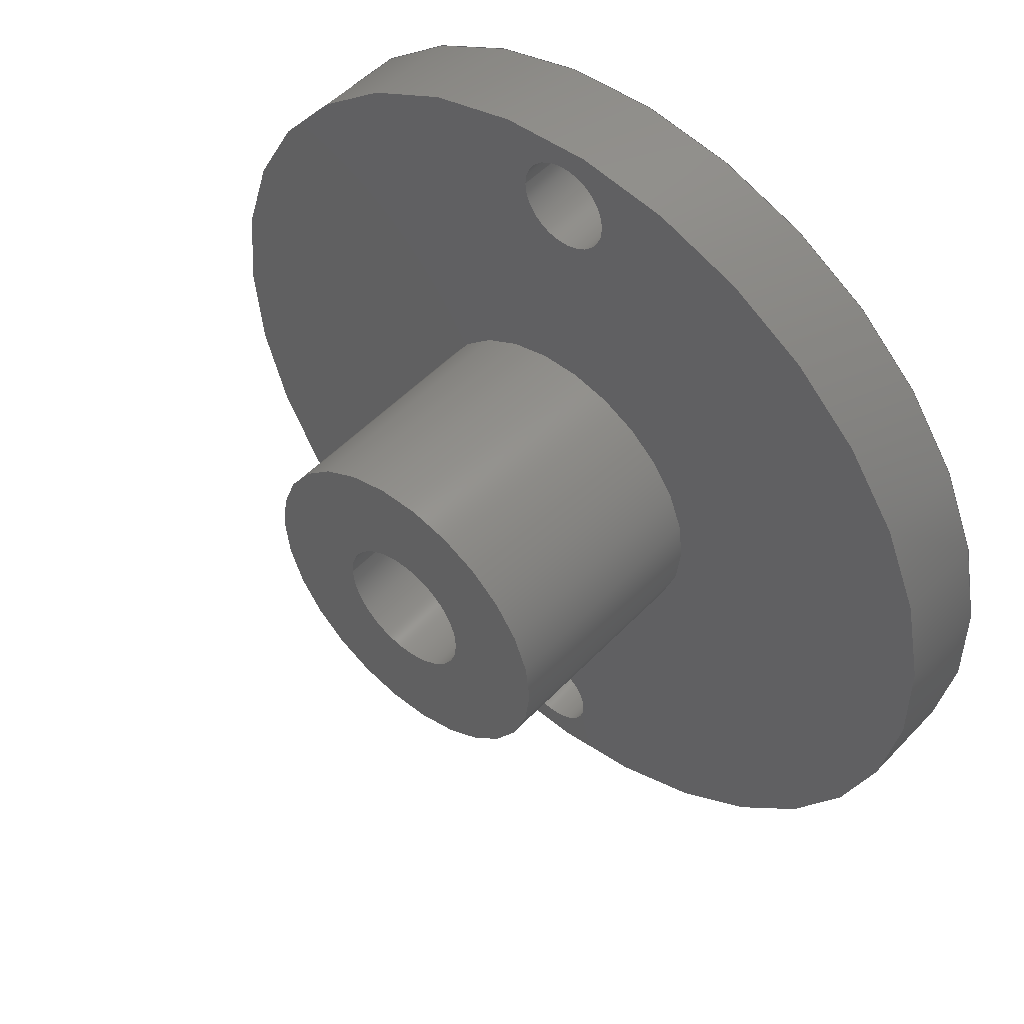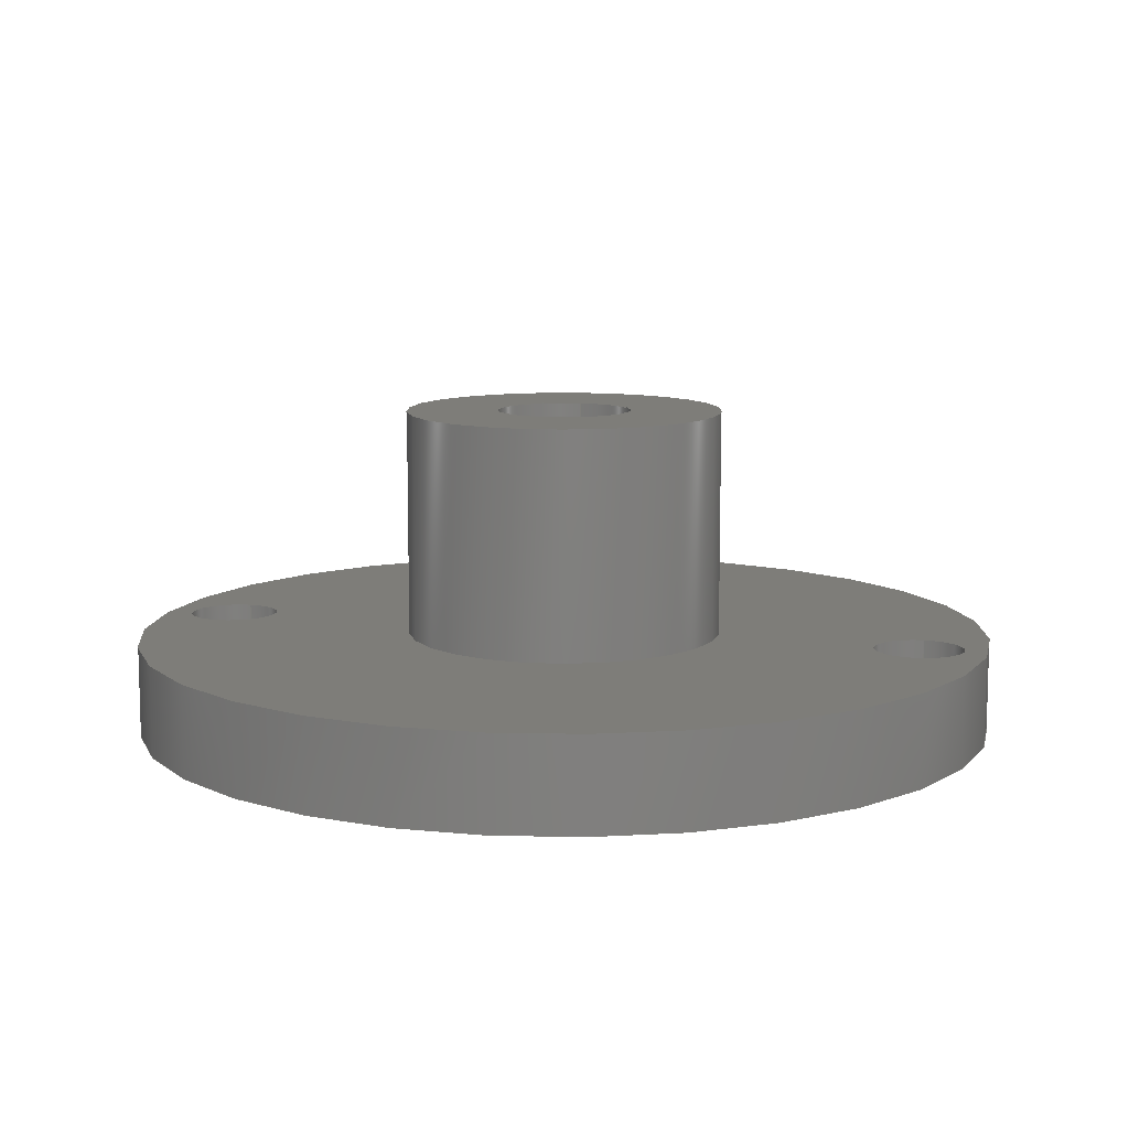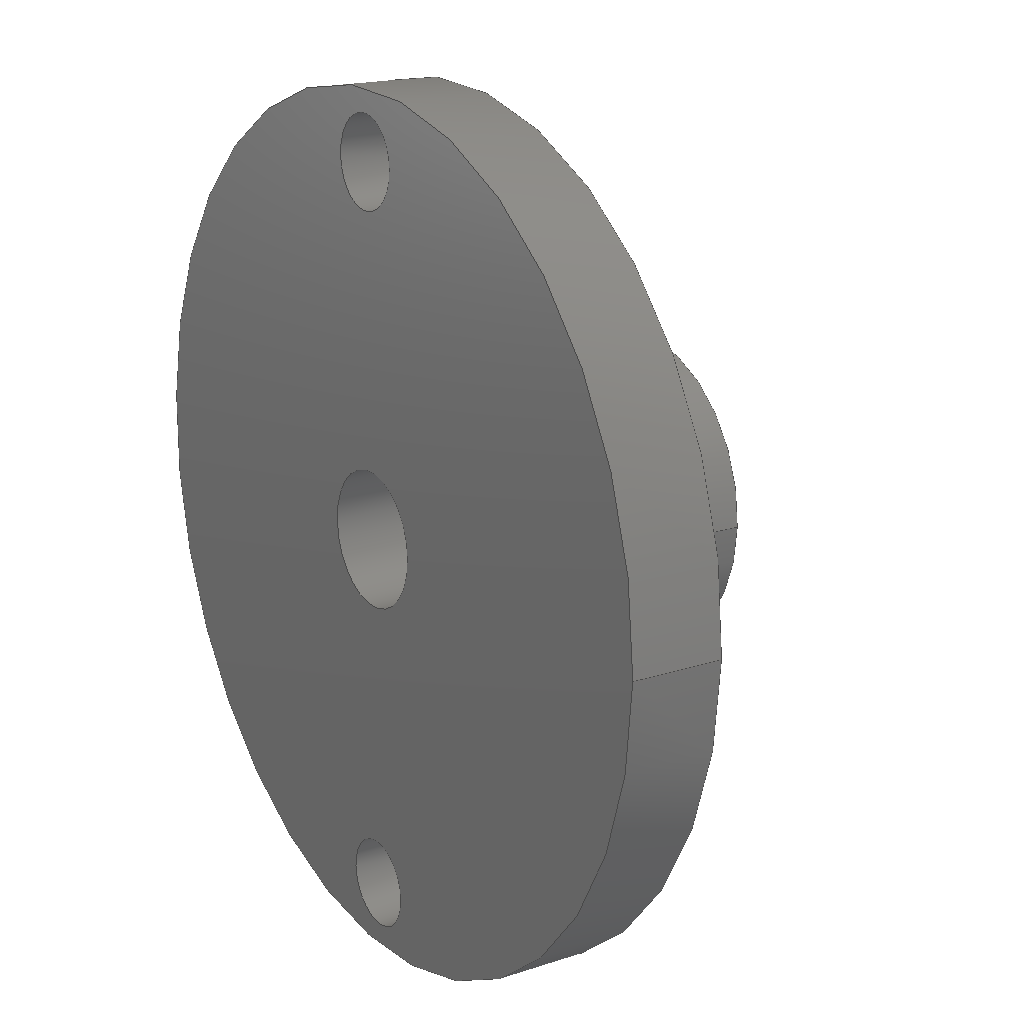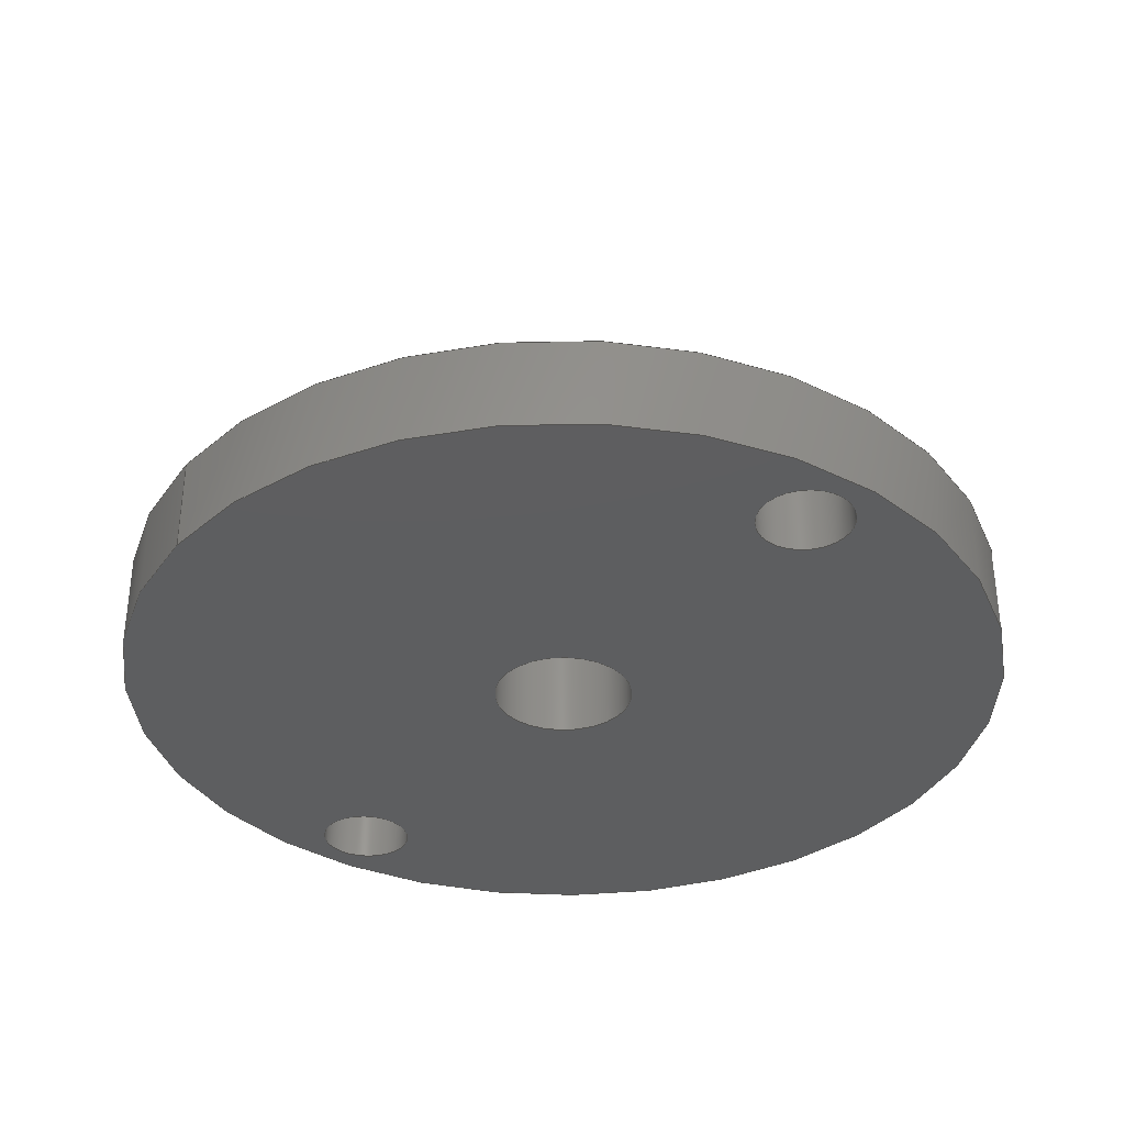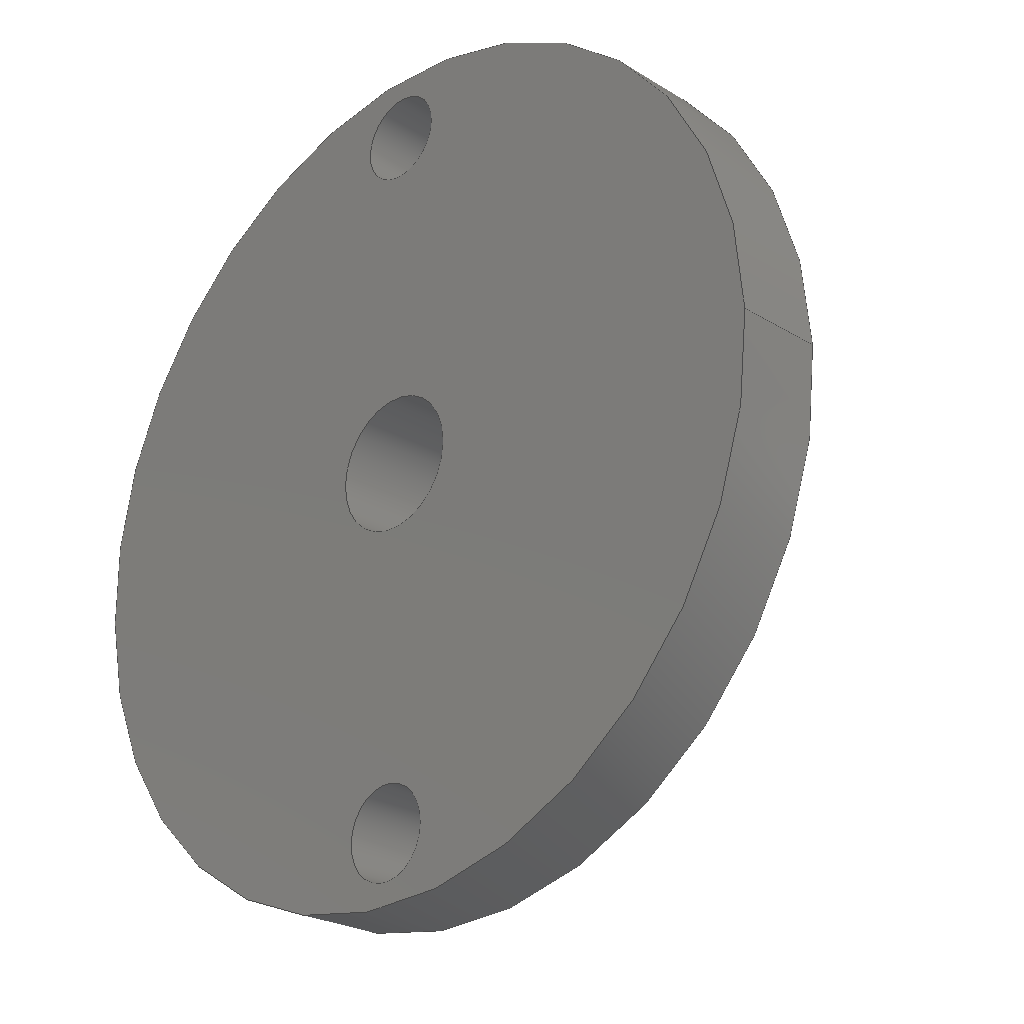
<metadata>
{"format":"step","ext":"step","renderer":"f3d","projection":"perspective","resolution":1024,"background":"white","views":[{"elev":50.0,"azim":41.2,"up":"+Y"},{"elev":10.2,"azim":104.7,"up":"+Z"},{"elev":18.0,"azim":-122.7,"up":"+Y"},{"elev":-35.0,"azim":-36.3,"up":"+Z"},{"elev":-24.2,"azim":-135.4,"up":"+Y"}]}
</metadata>
<code>
ISO-10303-21;
DATA;
#1=MECHANICAL_DESIGN_GEOMETRIC_PRESENTATION_REPRESENTATION('',(#4),#239);
#2=SHAPE_REPRESENTATION_RELATIONSHIP('SRR','None',#246,#3);
#3=ADVANCED_BREP_SHAPE_REPRESENTATION('',(#5),#238);
#4=STYLED_ITEM('',(#256),#5);
#5=MANIFOLD_SOLID_BREP('Body2',#127);
#6=FACE_BOUND('',#26,.T.);
#7=FACE_BOUND('',#32,.T.);
#8=FACE_BOUND('',#33,.T.);
#9=FACE_BOUND('',#34,.T.);
#10=FACE_BOUND('',#36,.T.);
#11=FACE_BOUND('',#37,.T.);
#12=FACE_BOUND('',#38,.T.);
#13=PLANE('',#144);
#14=PLANE('',#157);
#15=PLANE('',#158);
#16=FACE_OUTER_BOUND('',#24,.T.);
#17=FACE_OUTER_BOUND('',#25,.T.);
#18=FACE_OUTER_BOUND('',#27,.T.);
#19=FACE_OUTER_BOUND('',#28,.T.);
#20=FACE_OUTER_BOUND('',#29,.T.);
#21=FACE_OUTER_BOUND('',#30,.T.);
#22=FACE_OUTER_BOUND('',#31,.T.);
#23=FACE_OUTER_BOUND('',#35,.T.);
#24=EDGE_LOOP('',(#84,#85,#86,#87));
#25=EDGE_LOOP('',(#88));
#26=EDGE_LOOP('',(#89));
#27=EDGE_LOOP('',(#90,#91,#92,#93));
#28=EDGE_LOOP('',(#94,#95,#96,#97));
#29=EDGE_LOOP('',(#98,#99,#100,#101));
#30=EDGE_LOOP('',(#102,#103,#104,#105));
#31=EDGE_LOOP('',(#106));
#32=EDGE_LOOP('',(#107));
#33=EDGE_LOOP('',(#108));
#34=EDGE_LOOP('',(#109));
#35=EDGE_LOOP('',(#110));
#36=EDGE_LOOP('',(#111));
#37=EDGE_LOOP('',(#112));
#38=EDGE_LOOP('',(#113));
#39=LINE('',#207,#44);
#40=LINE('',#216,#45);
#41=LINE('',#222,#46);
#42=LINE('',#226,#47);
#43=LINE('',#232,#48);
#44=VECTOR('',#165,0.35);
#45=VECTOR('',#176,0.1);
#46=VECTOR('',#183,0.1);
#47=VECTOR('',#188,0.15);
#48=VECTOR('',#195,0.95);
#49=CIRCLE('',#142,0.35);
#50=CIRCLE('',#143,0.35);
#51=CIRCLE('',#145,0.15);
#52=CIRCLE('',#147,0.1);
#53=CIRCLE('',#148,0.1);
#54=CIRCLE('',#150,0.1);
#55=CIRCLE('',#151,0.1);
#56=CIRCLE('',#153,0.15);
#57=CIRCLE('',#155,0.95);
#58=CIRCLE('',#156,0.95);
#59=VERTEX_POINT('',#204);
#60=VERTEX_POINT('',#206);
#61=VERTEX_POINT('',#210);
#62=VERTEX_POINT('',#213);
#63=VERTEX_POINT('',#215);
#64=VERTEX_POINT('',#219);
#65=VERTEX_POINT('',#221);
#66=VERTEX_POINT('',#225);
#67=VERTEX_POINT('',#229);
#68=VERTEX_POINT('',#231);
#69=EDGE_CURVE('',#59,#59,#49,.T.);
#70=EDGE_CURVE('',#59,#60,#39,.T.);
#71=EDGE_CURVE('',#60,#60,#50,.T.);
#72=EDGE_CURVE('',#61,#61,#51,.T.);
#73=EDGE_CURVE('',#62,#62,#52,.T.);
#74=EDGE_CURVE('',#62,#63,#40,.T.);
#75=EDGE_CURVE('',#63,#63,#53,.T.);
#76=EDGE_CURVE('',#64,#64,#54,.T.);
#77=EDGE_CURVE('',#64,#65,#41,.T.);
#78=EDGE_CURVE('',#65,#65,#55,.T.);
#79=EDGE_CURVE('',#61,#66,#42,.T.);
#80=EDGE_CURVE('',#66,#66,#56,.T.);
#81=EDGE_CURVE('',#67,#67,#57,.T.);
#82=EDGE_CURVE('',#67,#68,#43,.T.);
#83=EDGE_CURVE('',#68,#68,#58,.T.);
#84=ORIENTED_EDGE('',*,*,#69,.F.);
#85=ORIENTED_EDGE('',*,*,#70,.T.);
#86=ORIENTED_EDGE('',*,*,#71,.F.);
#87=ORIENTED_EDGE('',*,*,#70,.F.);
#88=ORIENTED_EDGE('',*,*,#69,.T.);
#89=ORIENTED_EDGE('',*,*,#72,.T.);
#90=ORIENTED_EDGE('',*,*,#73,.F.);
#91=ORIENTED_EDGE('',*,*,#74,.T.);
#92=ORIENTED_EDGE('',*,*,#75,.T.);
#93=ORIENTED_EDGE('',*,*,#74,.F.);
#94=ORIENTED_EDGE('',*,*,#76,.F.);
#95=ORIENTED_EDGE('',*,*,#77,.T.);
#96=ORIENTED_EDGE('',*,*,#78,.T.);
#97=ORIENTED_EDGE('',*,*,#77,.F.);
#98=ORIENTED_EDGE('',*,*,#72,.F.);
#99=ORIENTED_EDGE('',*,*,#79,.T.);
#100=ORIENTED_EDGE('',*,*,#80,.T.);
#101=ORIENTED_EDGE('',*,*,#79,.F.);
#102=ORIENTED_EDGE('',*,*,#81,.F.);
#103=ORIENTED_EDGE('',*,*,#82,.T.);
#104=ORIENTED_EDGE('',*,*,#83,.T.);
#105=ORIENTED_EDGE('',*,*,#82,.F.);
#106=ORIENTED_EDGE('',*,*,#81,.T.);
#107=ORIENTED_EDGE('',*,*,#71,.T.);
#108=ORIENTED_EDGE('',*,*,#76,.T.);
#109=ORIENTED_EDGE('',*,*,#73,.T.);
#110=ORIENTED_EDGE('',*,*,#83,.F.);
#111=ORIENTED_EDGE('',*,*,#80,.F.);
#112=ORIENTED_EDGE('',*,*,#78,.F.);
#113=ORIENTED_EDGE('',*,*,#75,.F.);
#114=CYLINDRICAL_SURFACE('',#141,0.35);
#115=CYLINDRICAL_SURFACE('',#146,0.1);
#116=CYLINDRICAL_SURFACE('',#149,0.1);
#117=CYLINDRICAL_SURFACE('',#152,0.15);
#118=CYLINDRICAL_SURFACE('',#154,0.95);
#119=ADVANCED_FACE('',(#16),#114,.T.);
#120=ADVANCED_FACE('',(#17,#6),#13,.T.);
#121=ADVANCED_FACE('',(#18),#115,.F.);
#122=ADVANCED_FACE('',(#19),#116,.F.);
#123=ADVANCED_FACE('',(#20),#117,.F.);
#124=ADVANCED_FACE('',(#21),#118,.T.);
#125=ADVANCED_FACE('',(#22,#7,#8,#9),#14,.T.);
#126=ADVANCED_FACE('',(#23,#10,#11,#12),#15,.F.);
#127=CLOSED_SHELL('',(#119,#120,#121,#122,#123,#124,#125,#126));
#128=DERIVED_UNIT_ELEMENT(#130,1);
#129=DERIVED_UNIT_ELEMENT(#241,3);
#130=(
MASS_UNIT()
NAMED_UNIT(*)
SI_UNIT(.KILO.,.GRAM.)
);
#131=DERIVED_UNIT((#128,#129));
#132=MEASURE_REPRESENTATION_ITEM('density measure',
POSITIVE_RATIO_MEASURE(7850),#131);
#133=PROPERTY_DEFINITION_REPRESENTATION(#138,#135);
#134=PROPERTY_DEFINITION_REPRESENTATION(#139,#136);
#135=REPRESENTATION('material name',(#137),#238);
#136=REPRESENTATION('density',(#132),#238);
#137=DESCRIPTIVE_REPRESENTATION_ITEM('Steel','Steel');
#138=PROPERTY_DEFINITION('material property','material name',#248);
#139=PROPERTY_DEFINITION('material property','density of part',#248);
#140=AXIS2_PLACEMENT_3D('placement',#202,#159,#160);
#141=AXIS2_PLACEMENT_3D('',#203,#161,#162);
#142=AXIS2_PLACEMENT_3D('',#205,#163,#164);
#143=AXIS2_PLACEMENT_3D('',#208,#166,#167);
#144=AXIS2_PLACEMENT_3D('',#209,#168,#169);
#145=AXIS2_PLACEMENT_3D('',#211,#170,#171);
#146=AXIS2_PLACEMENT_3D('',#212,#172,#173);
#147=AXIS2_PLACEMENT_3D('',#214,#174,#175);
#148=AXIS2_PLACEMENT_3D('',#217,#177,#178);
#149=AXIS2_PLACEMENT_3D('',#218,#179,#180);
#150=AXIS2_PLACEMENT_3D('',#220,#181,#182);
#151=AXIS2_PLACEMENT_3D('',#223,#184,#185);
#152=AXIS2_PLACEMENT_3D('',#224,#186,#187);
#153=AXIS2_PLACEMENT_3D('',#227,#189,#190);
#154=AXIS2_PLACEMENT_3D('',#228,#191,#192);
#155=AXIS2_PLACEMENT_3D('',#230,#193,#194);
#156=AXIS2_PLACEMENT_3D('',#233,#196,#197);
#157=AXIS2_PLACEMENT_3D('',#234,#198,#199);
#158=AXIS2_PLACEMENT_3D('',#235,#200,#201);
#159=DIRECTION('axis',(0,0,1));
#160=DIRECTION('refdir',(1,0,0));
#161=DIRECTION('center_axis',(-2.776e-16,-1.099e-22,
1));
#162=DIRECTION('ref_axis',(1,-3.311e-29,2.776e-16));
#163=DIRECTION('center_axis',(-2.498e-16,-1.099e-22,
1));
#164=DIRECTION('ref_axis',(1,-3.311e-29,2.498e-16));
#165=DIRECTION('',(2.776e-16,1.099e-22,-1));
#166=DIRECTION('center_axis',(0,0,-1));
#167=DIRECTION('ref_axis',(1,-3.311e-29,2.776e-16));
#168=DIRECTION('center_axis',(-2.498e-16,-1.099e-22,
1));
#169=DIRECTION('ref_axis',(1,-3.311e-29,2.498e-16));
#170=DIRECTION('center_axis',(2.498e-16,1.099e-22,
-1));
#171=DIRECTION('ref_axis',(1,-3.311e-29,2.498e-16));
#172=DIRECTION('center_axis',(0,0,1));
#173=DIRECTION('ref_axis',(1,0,0));
#174=DIRECTION('center_axis',(0,0,-1));
#175=DIRECTION('ref_axis',(1,0,0));
#176=DIRECTION('',(0,0,-1));
#177=DIRECTION('center_axis',(0,0,-1));
#178=DIRECTION('ref_axis',(1,0,0));
#179=DIRECTION('center_axis',(0,0,1));
#180=DIRECTION('ref_axis',(1,0,0));
#181=DIRECTION('center_axis',(0,0,-1));
#182=DIRECTION('ref_axis',(1,0,0));
#183=DIRECTION('',(0,0,-1));
#184=DIRECTION('center_axis',(0,0,-1));
#185=DIRECTION('ref_axis',(1,0,0));
#186=DIRECTION('center_axis',(0,0,1));
#187=DIRECTION('ref_axis',(1,0,0));
#188=DIRECTION('',(0,0,-1));
#189=DIRECTION('center_axis',(0,0,-1));
#190=DIRECTION('ref_axis',(1,0,0));
#191=DIRECTION('center_axis',(0,0,1));
#192=DIRECTION('ref_axis',(1,0,0));
#193=DIRECTION('center_axis',(0,0,1));
#194=DIRECTION('ref_axis',(1,0,0));
#195=DIRECTION('',(0,0,-1));
#196=DIRECTION('center_axis',(0,0,1));
#197=DIRECTION('ref_axis',(1,0,0));
#198=DIRECTION('center_axis',(0,0,1));
#199=DIRECTION('ref_axis',(1,0,0));
#200=DIRECTION('center_axis',(0,0,1));
#201=DIRECTION('ref_axis',(1,0,0));
#202=CARTESIAN_POINT('',(0,0,0));
#203=CARTESIAN_POINT('Origin',(-4.996e-17,-2.198e-23,
0.2));
#204=CARTESIAN_POINT('',(-0.35,-4.286e-17,0.7));
#205=CARTESIAN_POINT('Origin',(-1.887e-16,-7.692e-23,
0.7));
#206=CARTESIAN_POINT('',(-0.35,-4.286e-17,0.2));
#207=CARTESIAN_POINT('',(-0.35,-4.286e-17,0.2));
#208=CARTESIAN_POINT('Origin',(-4.996e-17,-2.198e-23,
0.2));
#209=CARTESIAN_POINT('Origin',(-1.943e-16,6.684e-22,
0.7));
#210=CARTESIAN_POINT('',(-0.15,-1.837e-17,0.7));
#211=CARTESIAN_POINT('Origin',(-1.887e-16,-7.692e-23,
0.7));
#212=CARTESIAN_POINT('Origin',(0,-0.8,0));
#213=CARTESIAN_POINT('',(-0.1,-0.8,0.2));
#214=CARTESIAN_POINT('Origin',(0,-0.8,0.2));
#215=CARTESIAN_POINT('',(-0.1,-0.8,0));
#216=CARTESIAN_POINT('',(-0.1,-0.8,0));
#217=CARTESIAN_POINT('Origin',(0,-0.8,0));
#218=CARTESIAN_POINT('Origin',(0,0.8,0));
#219=CARTESIAN_POINT('',(-0.1,0.8,0.2));
#220=CARTESIAN_POINT('Origin',(0,0.8,0.2));
#221=CARTESIAN_POINT('',(-0.1,0.8,0));
#222=CARTESIAN_POINT('',(-0.1,0.8,0));
#223=CARTESIAN_POINT('Origin',(0,0.8,0));
#224=CARTESIAN_POINT('Origin',(0,0,0));
#225=CARTESIAN_POINT('',(-0.15,-1.837e-17,0));
#226=CARTESIAN_POINT('',(-0.15,-1.837e-17,0));
#227=CARTESIAN_POINT('Origin',(0,0,0));
#228=CARTESIAN_POINT('Origin',(0,0,0));
#229=CARTESIAN_POINT('',(-0.95,-1.163e-16,0.2));
#230=CARTESIAN_POINT('Origin',(0,0,0.2));
#231=CARTESIAN_POINT('',(-0.95,-1.163e-16,0));
#232=CARTESIAN_POINT('',(-0.95,-1.163e-16,0));
#233=CARTESIAN_POINT('Origin',(0,0,0));
#234=CARTESIAN_POINT('Origin',(0,0,0.2));
#235=CARTESIAN_POINT('Origin',(0,0,0));
#236=UNCERTAINTY_MEASURE_WITH_UNIT(LENGTH_MEASURE(0.001),#240,
'DISTANCE_ACCURACY_VALUE',
'Maximum model space distance between geometric entities at asserted c
onnectivities');
#237=UNCERTAINTY_MEASURE_WITH_UNIT(LENGTH_MEASURE(0.001),#240,
'DISTANCE_ACCURACY_VALUE',
'Maximum model space distance between geometric entities at asserted c
onnectivities');
#238=(
GEOMETRIC_REPRESENTATION_CONTEXT(3)
GLOBAL_UNCERTAINTY_ASSIGNED_CONTEXT((#236))
GLOBAL_UNIT_ASSIGNED_CONTEXT((#240,#242,#243))
REPRESENTATION_CONTEXT('','3D')
);
#239=(
GEOMETRIC_REPRESENTATION_CONTEXT(3)
GLOBAL_UNCERTAINTY_ASSIGNED_CONTEXT((#237))
GLOBAL_UNIT_ASSIGNED_CONTEXT((#240,#242,#243))
REPRESENTATION_CONTEXT('','3D')
);
#240=(
LENGTH_UNIT()
NAMED_UNIT(*)
SI_UNIT(.CENTI.,.METRE.)
);
#241=(
LENGTH_UNIT()
NAMED_UNIT(*)
SI_UNIT($,.METRE.)
);
#242=(
NAMED_UNIT(*)
PLANE_ANGLE_UNIT()
SI_UNIT($,.RADIAN.)
);
#243=(
NAMED_UNIT(*)
SI_UNIT($,.STERADIAN.)
SOLID_ANGLE_UNIT()
);
#244=SHAPE_DEFINITION_REPRESENTATION(#245,#246);
#245=PRODUCT_DEFINITION_SHAPE('',$,#248);
#246=SHAPE_REPRESENTATION('',(#140),#238);
#247=PRODUCT_DEFINITION_CONTEXT('part definition',#252,'design');
#248=PRODUCT_DEFINITION('LID4','LID4',#249,#247);
#249=PRODUCT_DEFINITION_FORMATION('',$,#254);
#250=PRODUCT_RELATED_PRODUCT_CATEGORY('LID4','LID4',(#254));
#251=APPLICATION_PROTOCOL_DEFINITION('international standard',
'automotive_design',2009,#252);
#252=APPLICATION_CONTEXT(
'Core Data for Automotive Mechanical Design Process');
#253=PRODUCT_CONTEXT('part definition',#252,'mechanical');
#254=PRODUCT('LID4','LID4',$,(#253));
#255=PRESENTATION_STYLE_ASSIGNMENT((#257));
#256=PRESENTATION_STYLE_ASSIGNMENT((#258));
#257=SURFACE_STYLE_USAGE(.BOTH.,#259);
#258=SURFACE_STYLE_USAGE(.BOTH.,#260);
#259=SURFACE_SIDE_STYLE('',(#261));
#260=SURFACE_SIDE_STYLE('',(#262));
#261=SURFACE_STYLE_FILL_AREA(#263);
#262=SURFACE_STYLE_FILL_AREA(#264);
#263=FILL_AREA_STYLE('Steel - Satin',(#265));
#264=FILL_AREA_STYLE('Steel - Satin',(#266));
#265=FILL_AREA_STYLE_COLOUR('Steel - Satin',#267);
#266=FILL_AREA_STYLE_COLOUR('Steel - Satin',#268);
#267=COLOUR_RGB('Steel - Satin',0.6275,0.6275,0.6275);
#268=COLOUR_RGB('Steel - Satin',0.1451,0.1451,0.1451);
ENDSEC;
END-ISO-10303-21;

</code>
